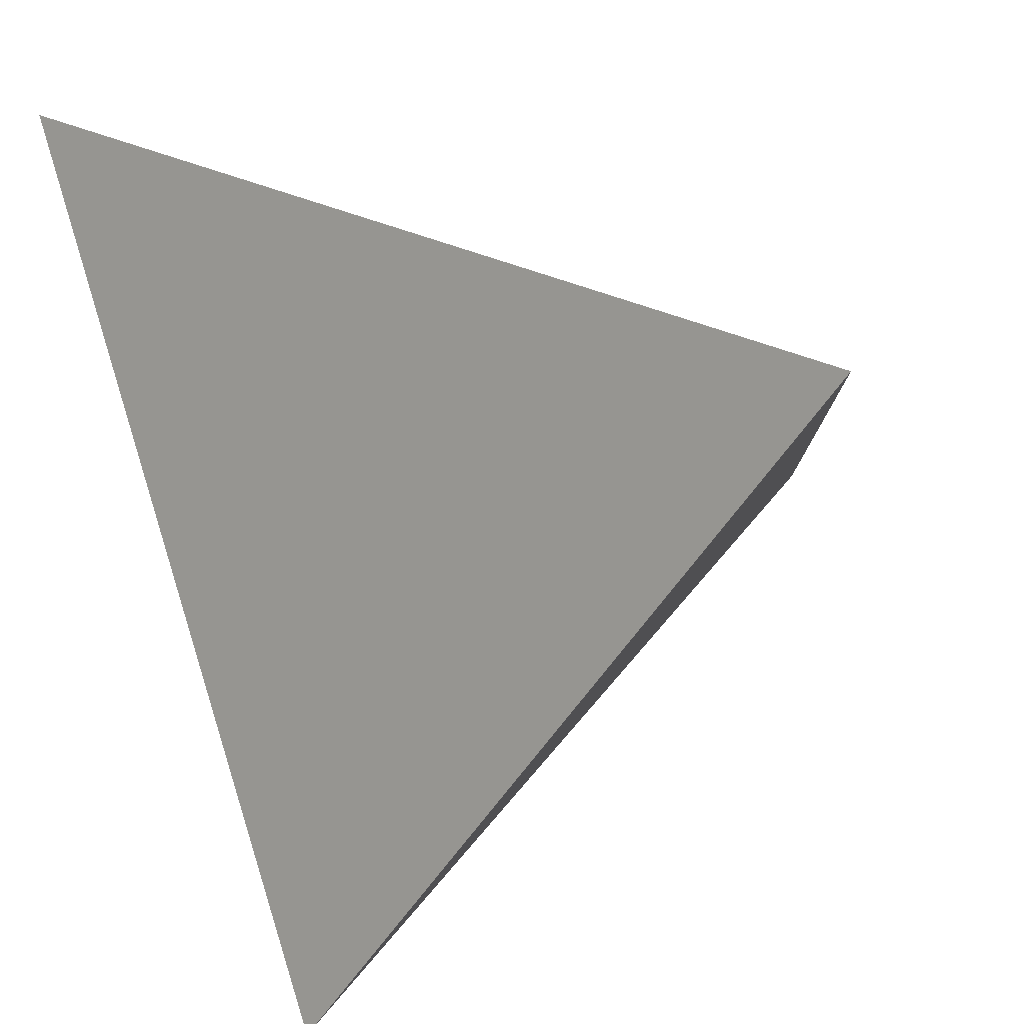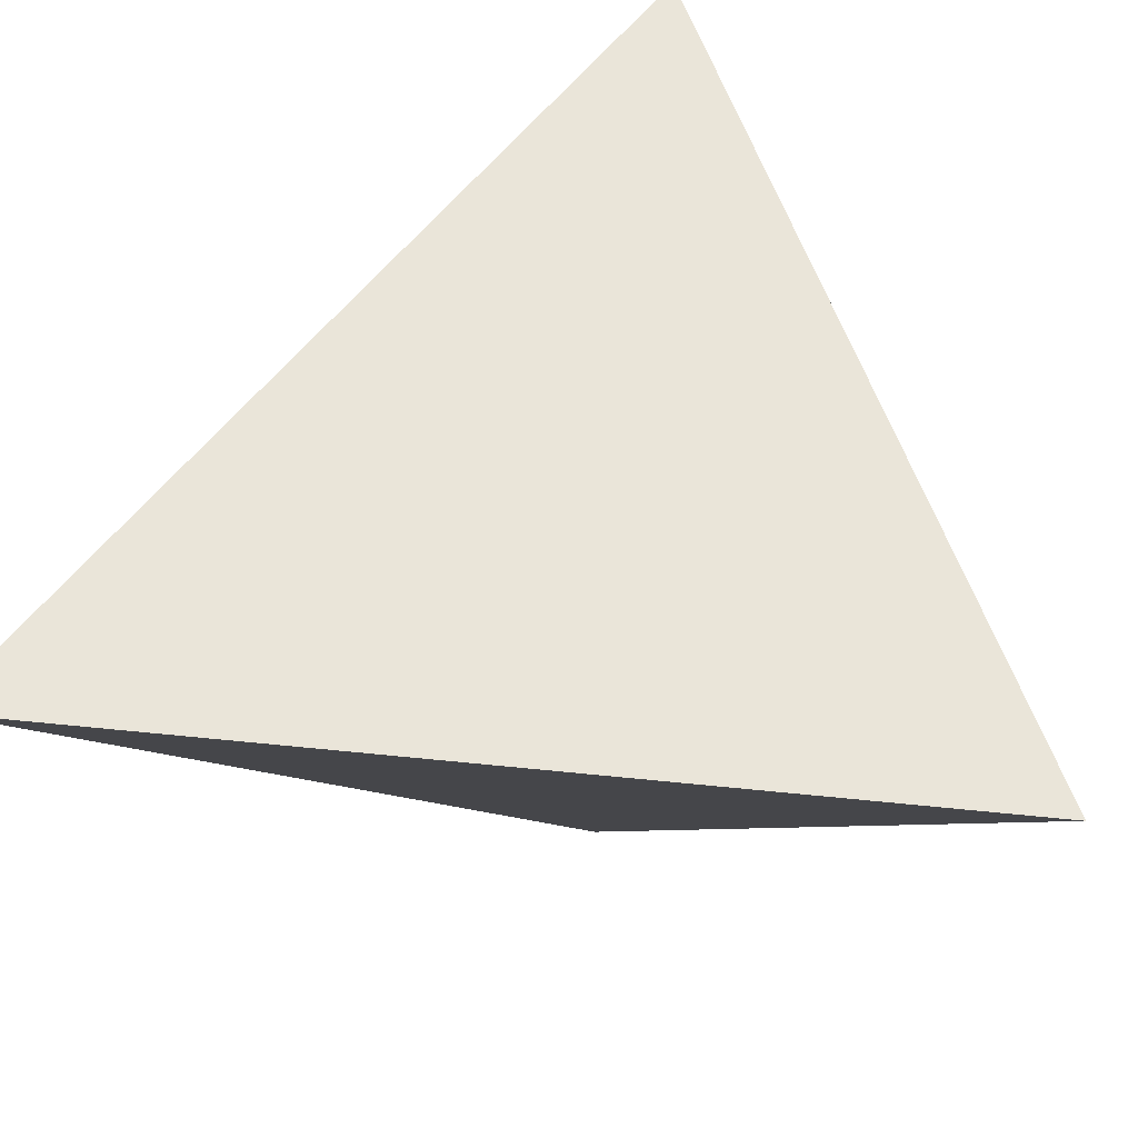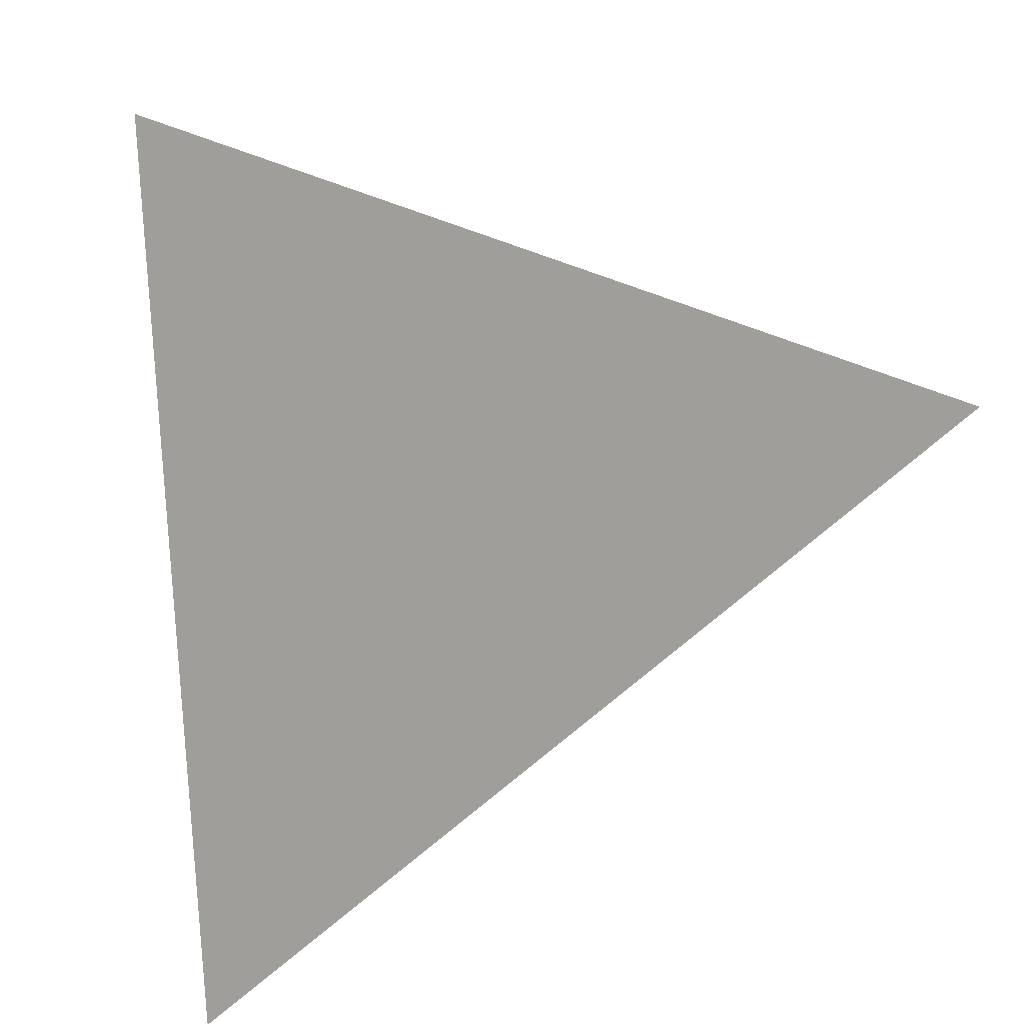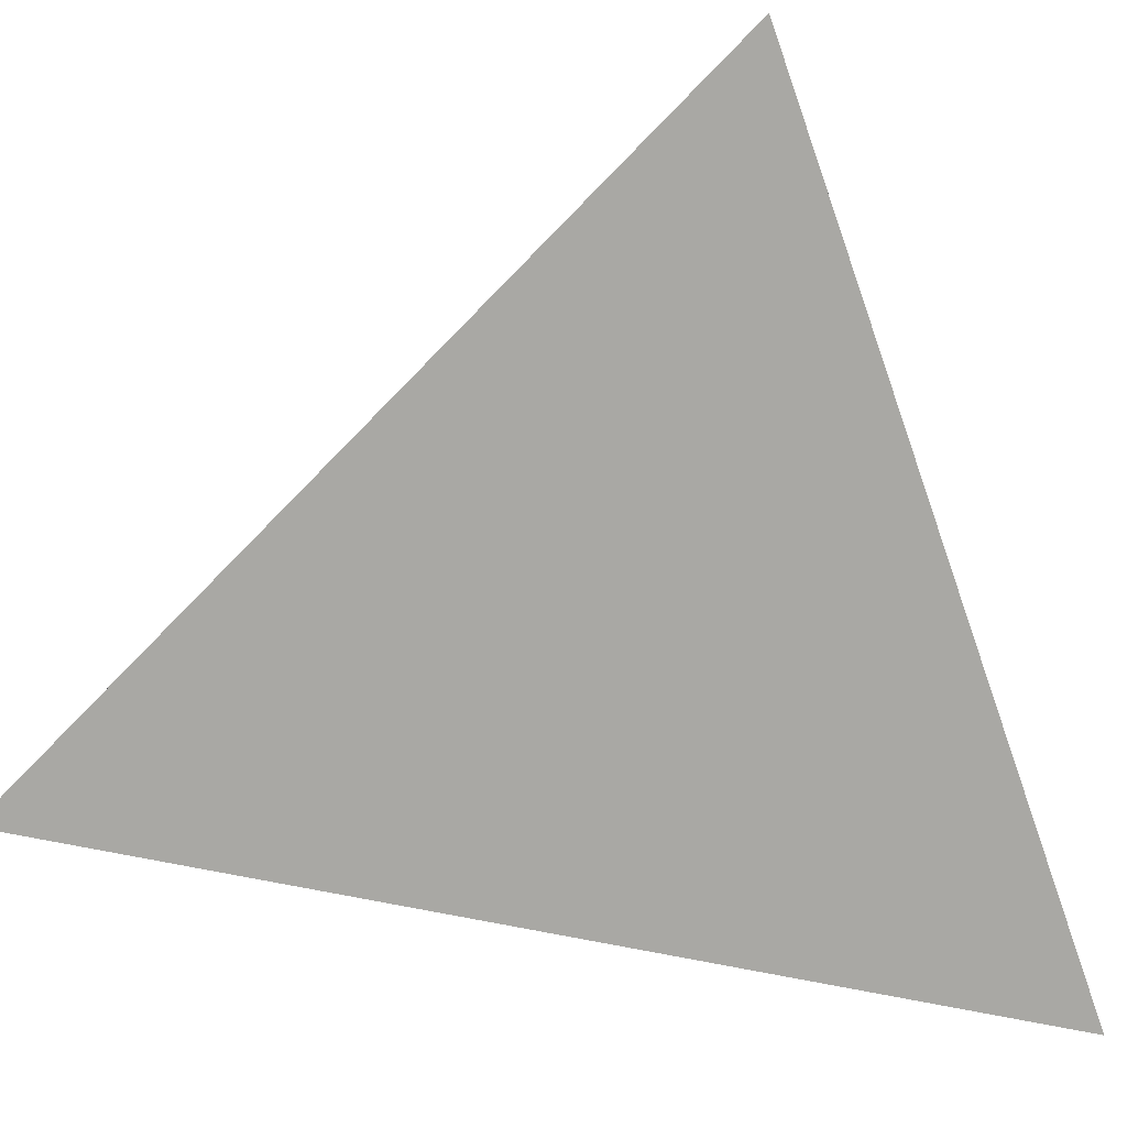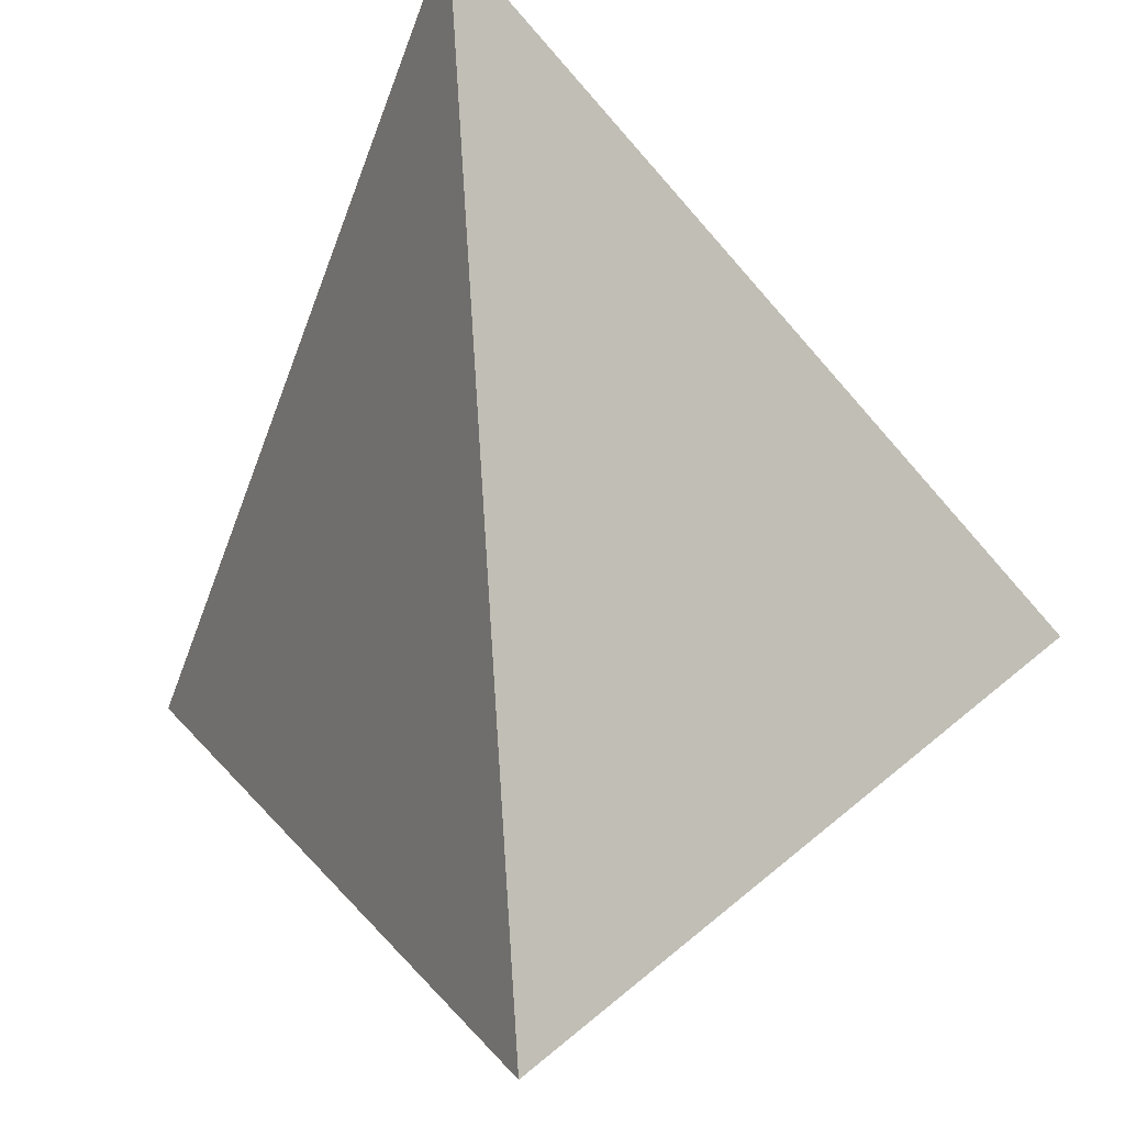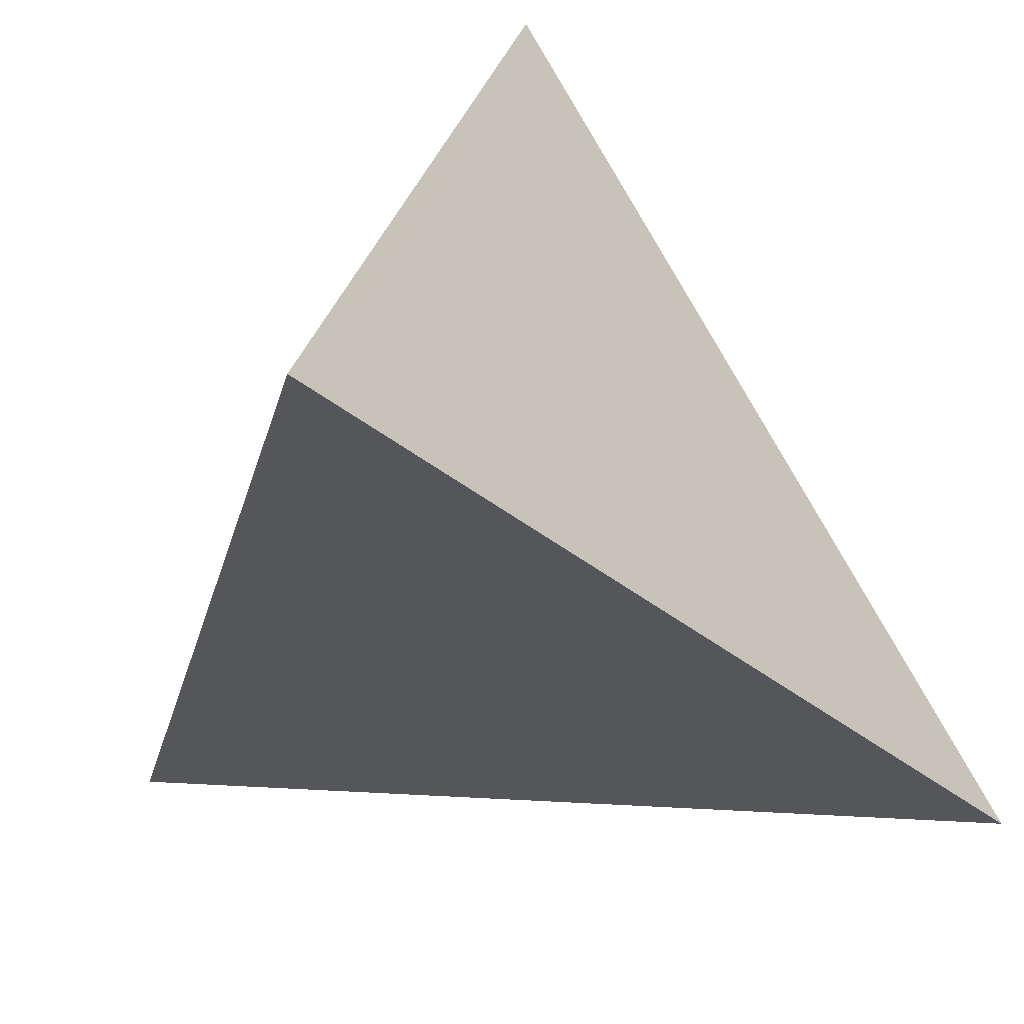
<metadata>
{"format":"obj","ext":"obj","renderer":"f3d","projection":"perspective","resolution":1024,"background":"white","views":[{"elev":-48.0,"azim":-160.9,"up":"+Y"},{"elev":-60.8,"azim":-43.7,"up":"+Y"},{"elev":-51.5,"azim":91.0,"up":"+Z"},{"elev":-26.6,"azim":19.2,"up":"+Z"},{"elev":68.7,"azim":136.6,"up":"+Y"},{"elev":26.6,"azim":151.4,"up":"+Y"}]}
</metadata>
<code>
v 0.4693 0.7636 0.7192
v 0.5 1.02 0.5
v 0.2294 0.7855 0.5186
v 0.2893 1.02 0.755
f 2 1 3
f 3 1 4
f 4 1 2
f 4 2 3

</code>
